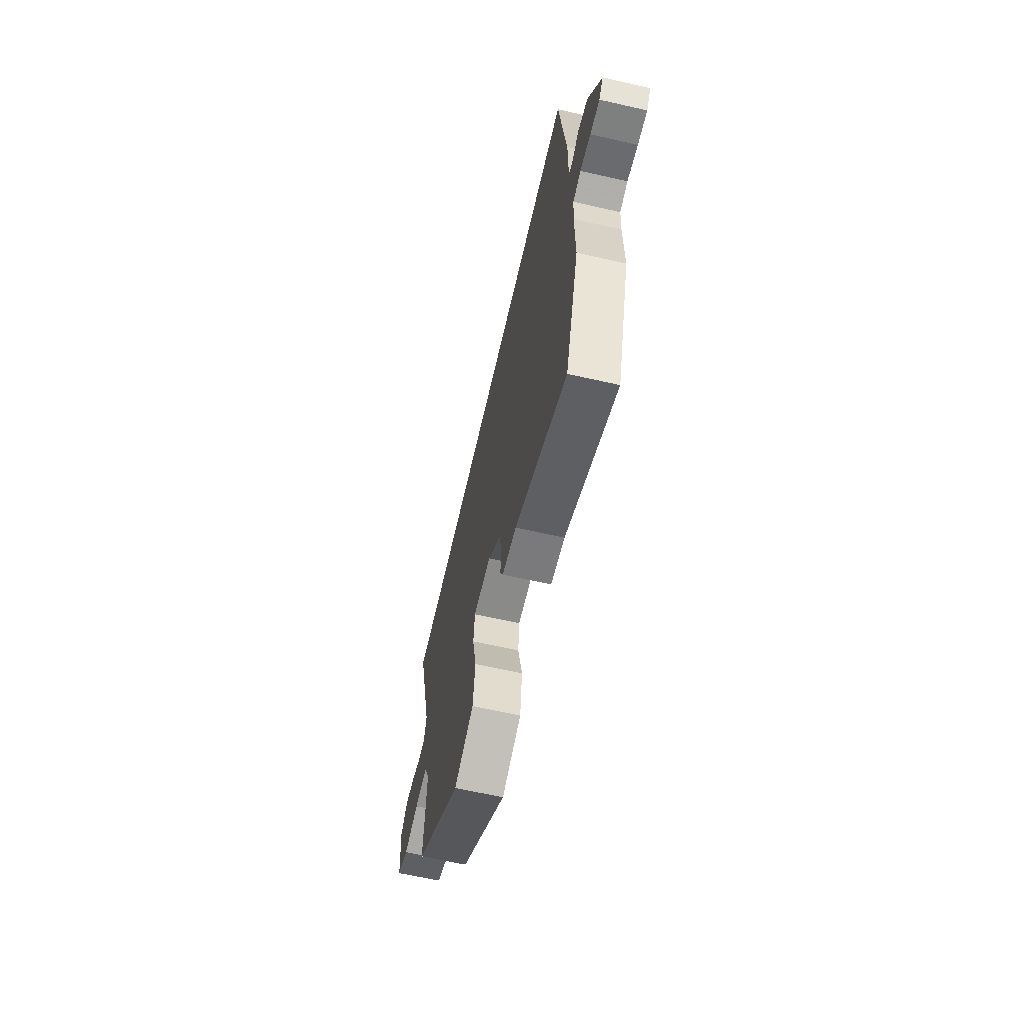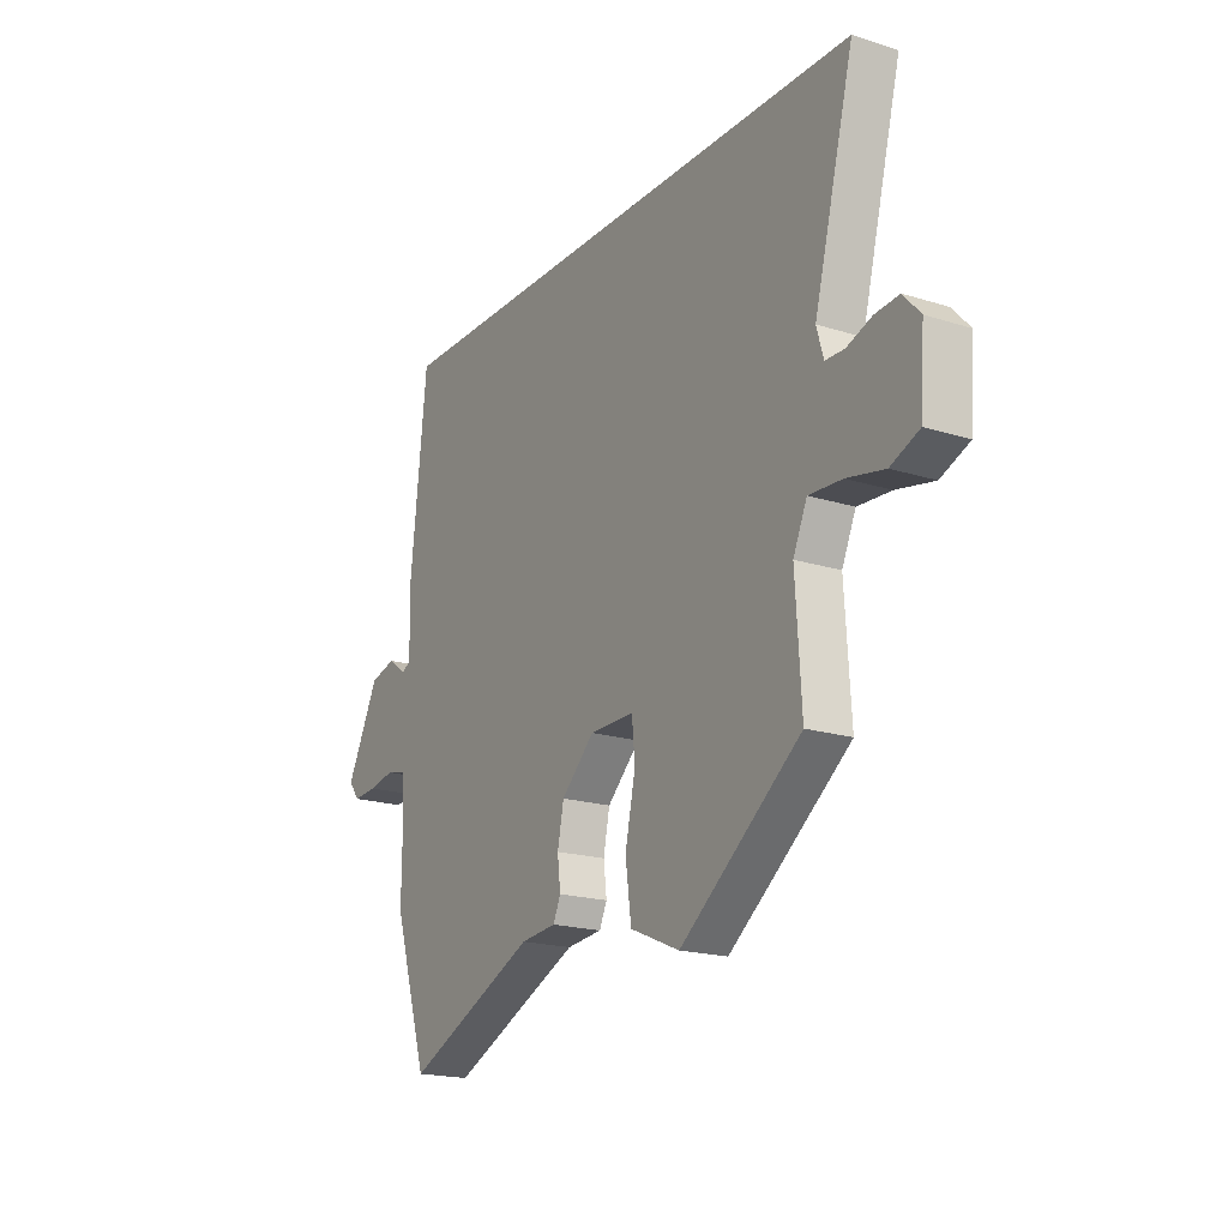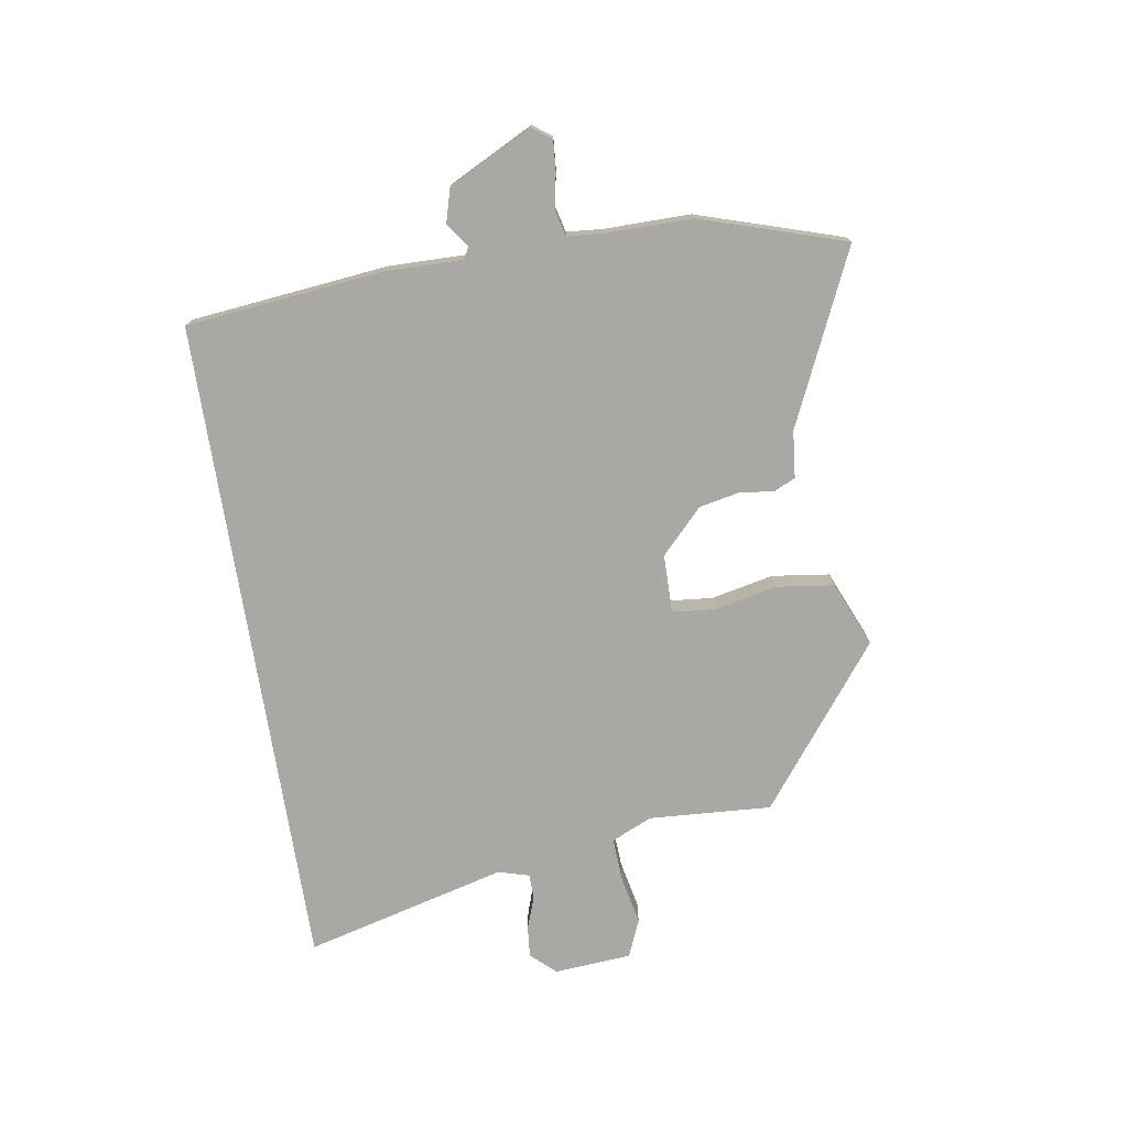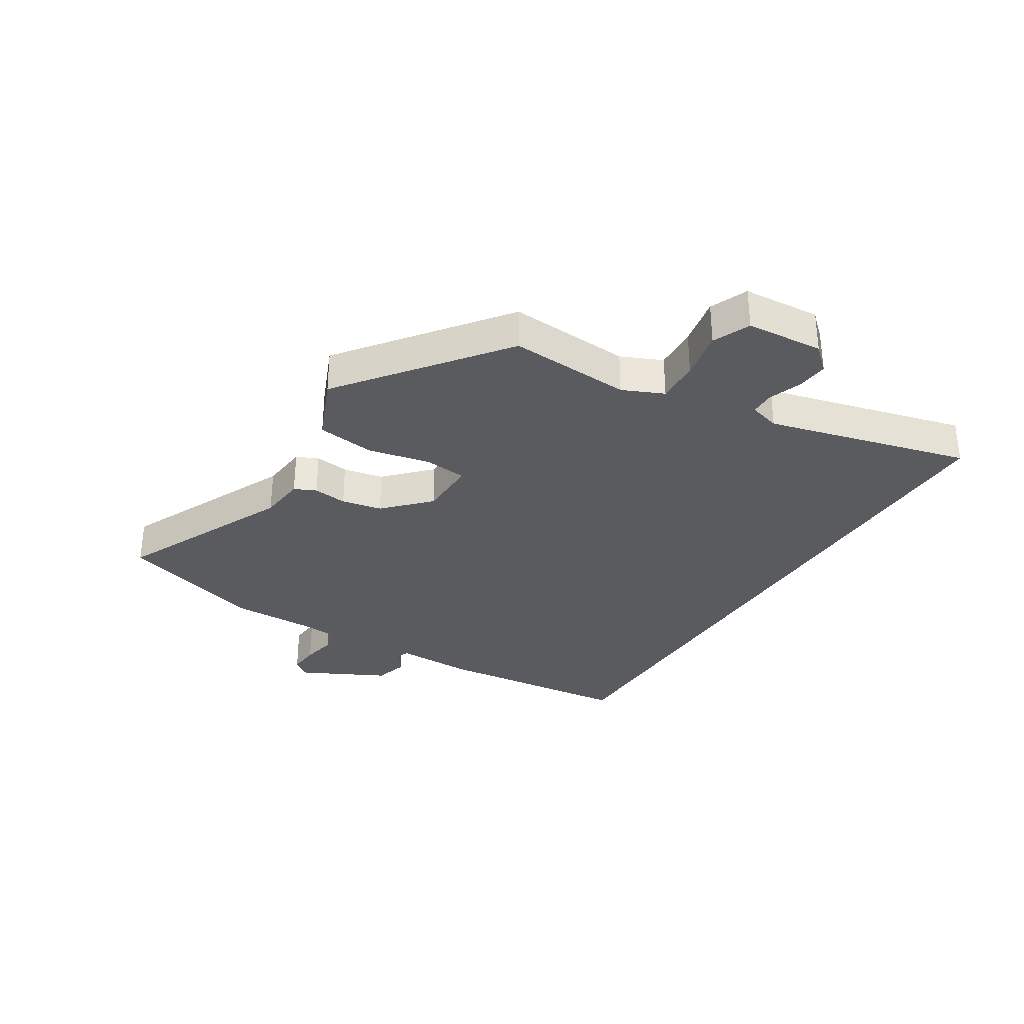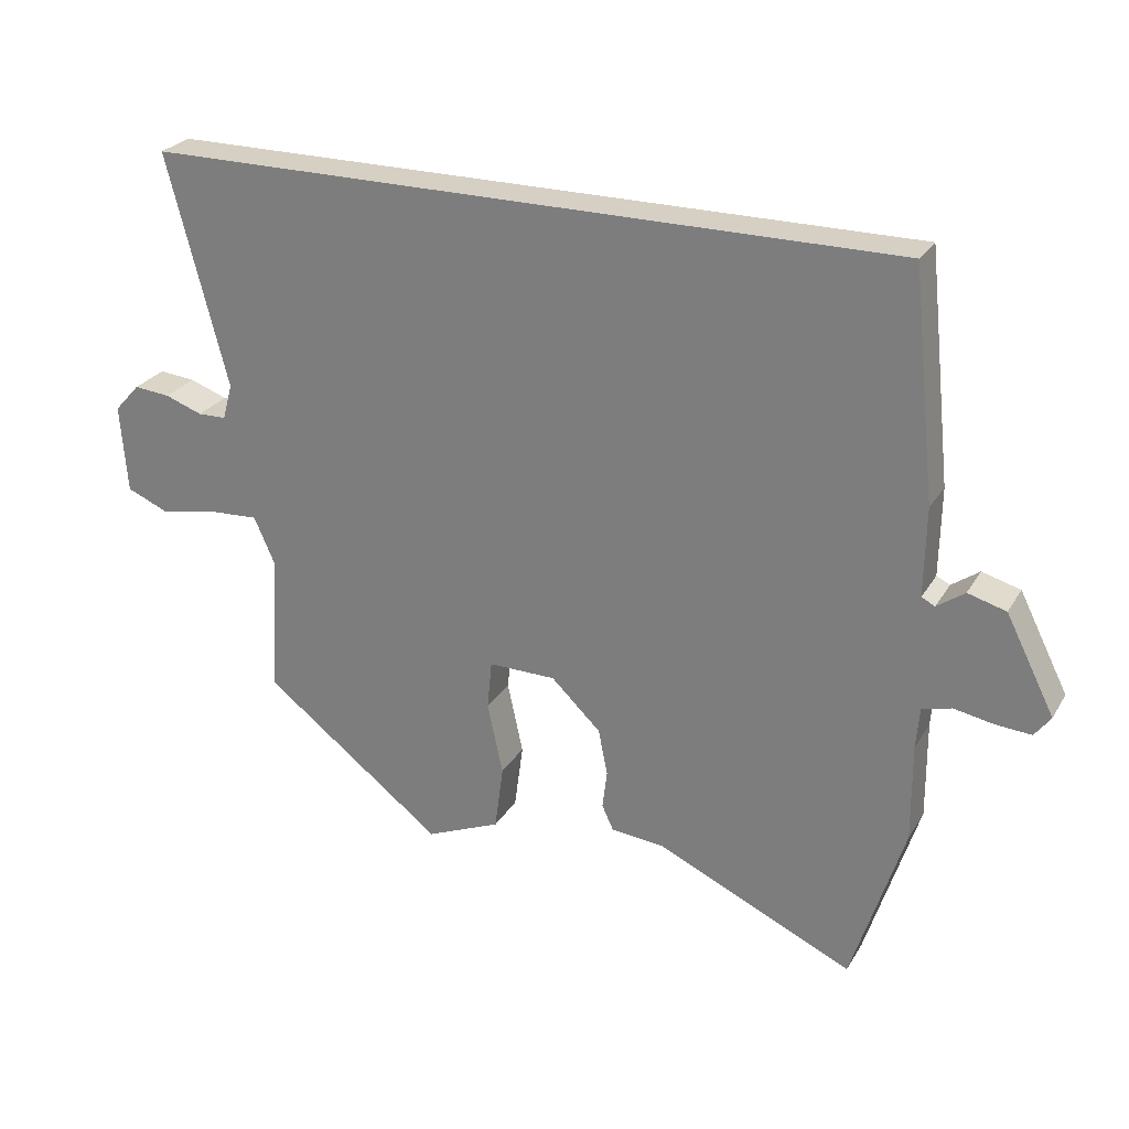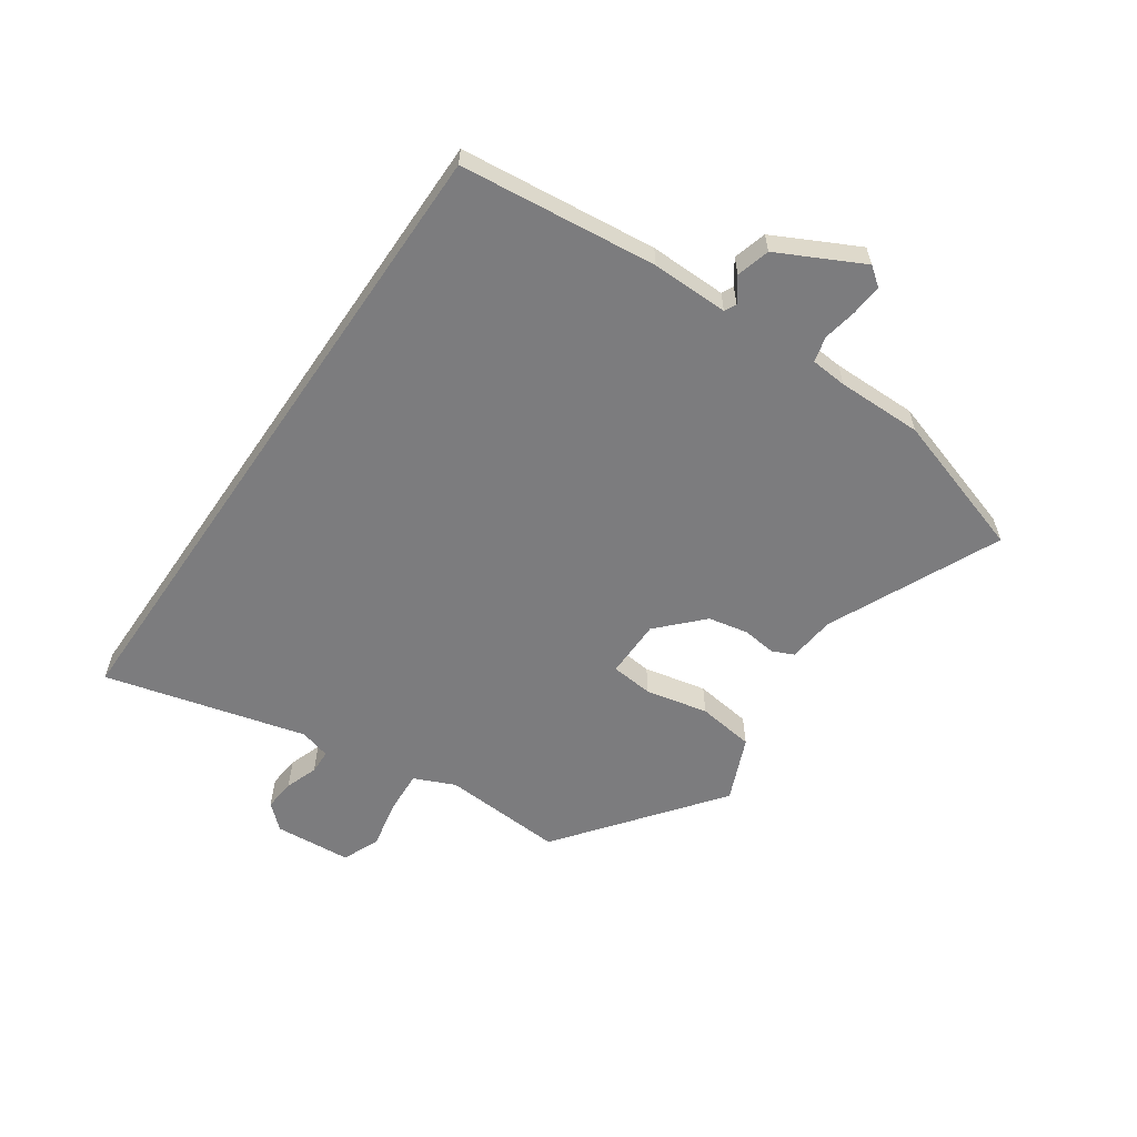
<metadata>
{"format":"obj","ext":"obj","renderer":"f3d","projection":"perspective","resolution":1024,"background":"white","views":[{"elev":-63.9,"azim":77.1,"up":"+Z"},{"elev":-19.0,"azim":-120.8,"up":"+Z"},{"elev":-75.0,"azim":99.1,"up":"+Y"},{"elev":-32.2,"azim":-121.9,"up":"+Y"},{"elev":26.2,"azim":24.5,"up":"+Z"},{"elev":-58.9,"azim":55.5,"up":"+Y"}]}
</metadata>
<code>
v 0.507 0.07 0.5
v 0.543 0.07 0.162
v 0.541 0.07 0.03
v 0.561 0.07 0.02
v 0.602 0.07 0.049
v 0.659 0.07 0.033
v 0.732 0.07 -0.111
v 0.708 0.07 -0.143
v 0.655 0.07 -0.139
v 0.596 0.07 -0.128
v 0.552 0.07 -0.139
v 0.547 0.07 -0.202
v 0.548 0.07 -0.348
v 0.47 0.07 -0.595
v 0.176 0.07 -0.461
v 0.096 0.07 -0.453
v 0.079 0.07 -0.416
v 0.086 0.07 -0.358
v 0.072 0.07 -0.289
v -0.002 0.07 -0.218
v -0.102 0.07 -0.217
v -0.109 0.07 -0.29
v -0.086 0.07 -0.397
v -0.099 0.07 -0.495
v -0.21 0.07 -0.542
v -0.48 0.07 -0.334
v -0.467 0.07 -0.125
v -0.498 0.07 -0.055
v -0.572 0.07 -0.059
v -0.656 0.07 -0.076
v -0.72 0.07 -0.049
v -0.73 0.07 0.083
v -0.692 0.07 0.125
v -0.638 0.07 0.12
v -0.582 0.07 0.1
v -0.54 0.07 0.101
v -0.525 0.07 0.154
v -0.615 0.07 0.5
v 0.507 0 0.5
v 0.543 0 0.162
v 0.541 0 0.03
v 0.561 0 0.02
v 0.602 0 0.049
v 0.659 0 0.033
v 0.732 0 -0.111
v 0.708 0 -0.143
v 0.655 0 -0.139
v 0.596 0 -0.128
v 0.552 0 -0.139
v 0.547 0 -0.202
v 0.548 0 -0.348
v 0.47 0 -0.595
v 0.176 0 -0.461
v 0.096 0 -0.453
v 0.079 0 -0.416
v 0.086 0 -0.358
v 0.072 0 -0.289
v -0.002 0 -0.218
v -0.102 0 -0.217
v -0.109 0 -0.29
v -0.086 0 -0.397
v -0.099 0 -0.495
v -0.21 0 -0.542
v -0.48 0 -0.334
v -0.467 0 -0.125
v -0.498 0 -0.055
v -0.572 0 -0.059
v -0.656 0 -0.076
v -0.72 0 -0.049
v -0.73 0 0.083
v -0.692 0 0.125
v -0.638 0 0.12
v -0.582 0 0.1
v -0.54 0 0.101
v -0.525 0 0.154
v -0.615 0 0.5
f 1 2 3
f 38 1 3
f 37 38 3
f 36 37 3 4
f 35 36 4
f 33 34 35
f 32 33 35
f 31 32 35
f 30 31 35
f 29 30 35
f 28 29 35 4
f 27 28 4
f 25 26 27
f 24 25 27
f 23 24 27
f 22 23 27
f 21 22 27
f 20 21 27 4
f 19 20 4
f 18 19 4
f 4 5 6
f 18 4 6
f 17 18 6
f 16 17 6
f 15 16 6
f 12 13 14 15
f 11 12 15
f 11 15 6
f 10 11 6
f 8 9 10
f 7 8 10
f 6 7 10
f 41 40 39
f 41 39 76
f 41 76 75
f 42 41 75 74
f 42 74 73
f 73 72 71
f 73 71 70
f 73 70 69
f 73 69 68
f 73 68 67
f 42 73 67 66
f 42 66 65
f 65 64 63
f 65 63 62
f 65 62 61
f 65 61 60
f 65 60 59
f 42 65 59 58
f 42 58 57
f 42 57 56
f 44 43 42
f 44 42 56
f 44 56 55
f 44 55 54
f 44 54 53
f 53 52 51 50
f 53 50 49
f 44 53 49
f 44 49 48
f 48 47 46
f 48 46 45
f 48 45 44
f 1 39 40 2
f 2 40 41 3
f 3 41 42 4
f 4 42 43 5
f 5 43 44 6
f 6 44 45 7
f 7 45 46 8
f 8 46 47 9
f 9 47 48 10
f 10 48 49 11
f 11 49 50 12
f 12 50 51 13
f 13 51 52 14
f 14 52 53 15
f 15 53 54 16
f 16 54 55 17
f 17 55 56 18
f 18 56 57 19
f 19 57 58 20
f 20 58 59 21
f 21 59 60 22
f 22 60 61 23
f 23 61 62 24
f 24 62 63 25
f 25 63 64 26
f 26 64 65 27
f 27 65 66 28
f 28 66 67 29
f 29 67 68 30
f 30 68 69 31
f 31 69 70 32
f 32 70 71 33
f 33 71 72 34
f 34 72 73 35
f 35 73 74 36
f 36 74 75 37
f 37 75 76 38
f 38 76 39 1

</code>
